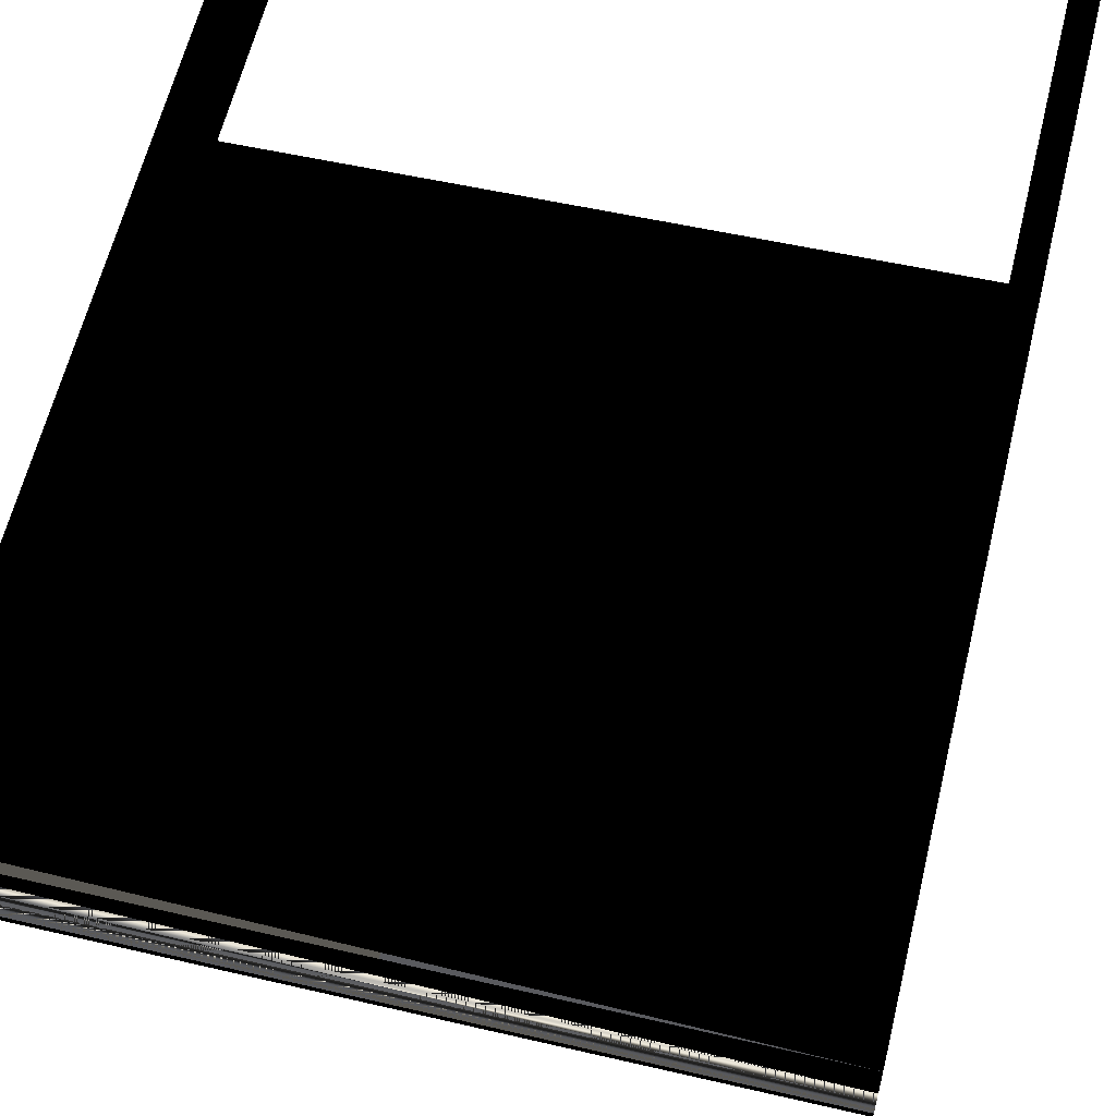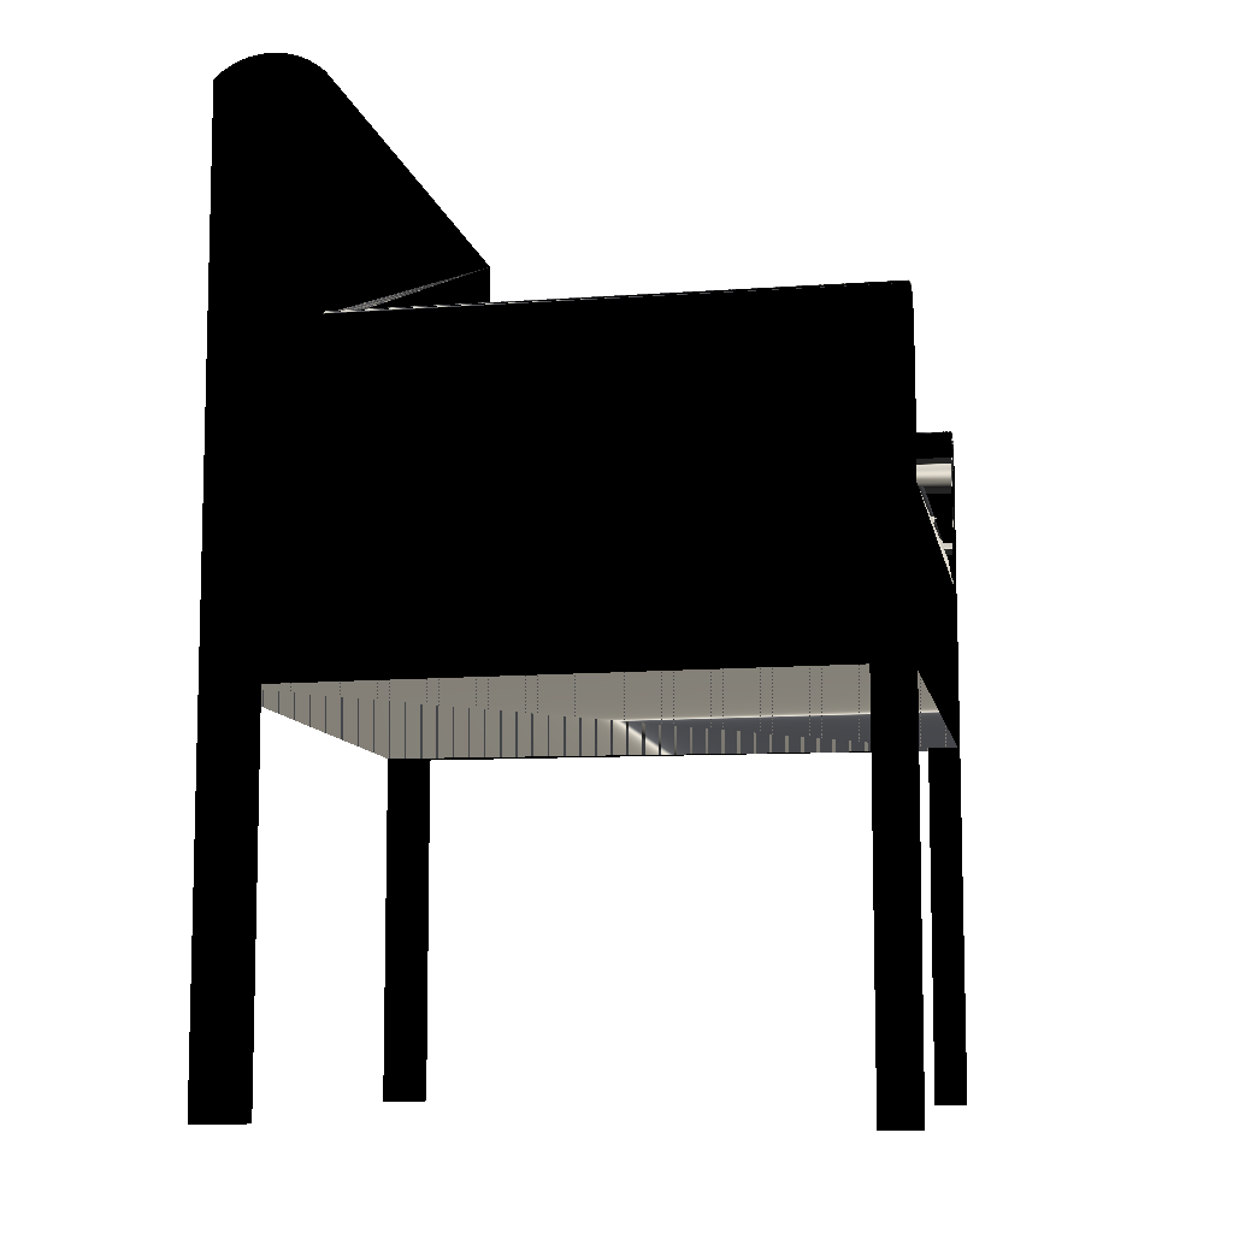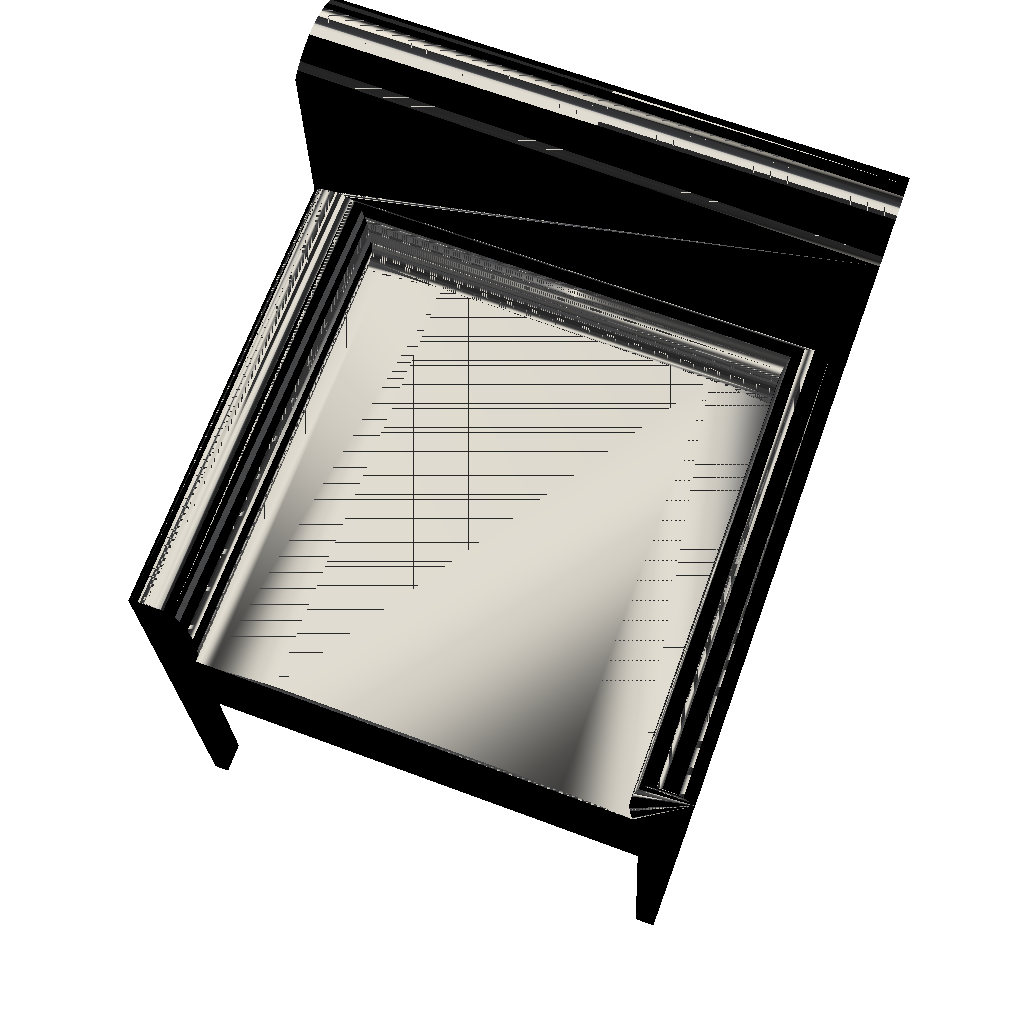
<metadata>
{"format":"obj","ext":"obj","renderer":"f3d","projection":"perspective","resolution":1024,"background":"white","views":[{"elev":60.0,"azim":-166.5,"up":"+Z"},{"elev":-8.8,"azim":100.9,"up":"+Y"},{"elev":69.1,"azim":-159.9,"up":"+Y"}]}
</metadata>
<code>
v 0.4742 0.09266 -0.4808
v 0.4808 0.351 -0.4808
v 0.4808 0.09061 -0.4808
v 0.4675 0.09458 -0.4808
v 0.4608 0.09638 -0.4808
v 0.4541 0.09804 -0.4808
v 0.405 0.3558 -0.4808
v 0.475 0.3558 -0.4808
v -0.4223 0.09024 -0.4808
v -0.4677 0.09061 -0.4808
v -0.4158 0.09097 -0.4808
v -0.4808 0.3276 -0.4808
v -0.4094 0.09188 -0.4808
v -0.403 0.09299 -0.4808
v -0.3966 0.09429 -0.4808
v 0.4473 0.09957 -0.4808
v 0.3993 0.351 -0.4808
v 0.4113 0.3599 -0.4808
v -0.4288 0.08971 -0.4808
v -0.4612 0.08997 -0.4808
v -0.3903 0.09578 -0.4808
v 0.4405 0.101 -0.4808
v 0.3943 0.331 -0.4808
v 0.4687 0.3599 -0.4808
v -0.4352 0.08937 -0.4808
v -0.4547 0.08953 -0.4808
v -0.4677 0.09061 0.3178
v -0.4741 0.09043 -0.4808
v -0.3887 0.1034 -0.4808
v 0.4337 0.1022 -0.4808
v -0.4433 0.08924 -0.4808
v -0.4417 0.08923 -0.4808
v 0.3903 0.3108 -0.4808
v 0.4181 0.3631 -0.4808
v -0.4482 0.08928 -0.4808
v -0.4612 0.08997 0.3178
v -0.3853 0.1237 -0.4808
v 0.4269 0.1034 -0.4808
v 0.462 0.3631 -0.4808
v 0.3871 0.2904 -0.4808
v -0.4741 0.09043 0.3178
v -0.4808 0.09061 -0.4808
v -0.3827 0.1441 -0.4808
v 0.42 0.1044 -0.4808
v 0.4252 0.3654 -0.4808
v 0.3848 0.27 -0.4808
v -0.4808 0.09061 0.3178
v -0.3808 0.1645 -0.4808
v 0.4131 0.1052 -0.4808
v 0.4549 0.3654 -0.4808
v 0.3835 0.2494 -0.4808
v -0.4808 0.09061 -0.4316
v -0.3797 0.185 -0.4808
v 0.4062 0.106 -0.4808
v 0.4326 0.3668 -0.4808
v 0.383 0.2288 -0.4808
v -0.3929 0.3278 -0.4808
v -0.4743 0.3278 -0.4808
v -0.3793 0.2056 -0.4808
v 0.3993 0.1065 -0.4808
v 0.4475 0.3668 -0.4808
v 0.44 0.3673 -0.4808
v 0.3835 0.2082 -0.4808
v -0.4009 0.3446 -0.4808
v -0.4597 0.3512 -0.4808
v -0.4075 0.3512 -0.4808
v -0.3959 0.3367 -0.4808
v -0.4663 0.3446 -0.4808
v -0.4518 0.3562 -0.4808
v -0.4154 0.3562 -0.4808
v -0.4429 0.3593 -0.4808
v -0.4243 0.3593 -0.4808
v -0.4713 0.3367 -0.4808
v -0.3887 0.3077 -0.4808
v -0.4336 0.3604 -0.4808
v -0.3797 0.2261 -0.4808
v 0.3943 0.1266 -0.4808
v 0.3848 0.1876 -0.4808
v -0.3853 0.2874 -0.4808
v -0.3808 0.2466 -0.4808
v 0.3903 0.1468 -0.4808
v 0.3871 0.1671 -0.4808
v -0.3827 0.2671 -0.4808
v 0.3702 0.1062 -0.4808
v -0.2614 0.1172 -0.4808
v 0.4808 -0.1465 -0.4231
v 0.4338 -0.1473 0.4808
v 0.4808 -0.1465 0.4081
v 0.2518 0.1281 -0.4808
v 0.4808 -0.1465 0.4808
v 0.4808 -0.1465 -0.4793
v 0.4808 -0.7333 -0.4231
v 0.4808 -0.7333 -0.4808
v 0.4527 -0.7333 -0.4808
v 0.3943 0.331 0.3178
v 0.3993 0.351 0.3178
v -0.3887 0.1034 0.3178
v -0.4808 -0.1628 -0.4793
v 0.4527 -0.7333 -0.4231
v 0.4808 -0.1468 -0.4231
v 0.3903 0.3108 0.3178
v -0.3853 0.1237 0.3178
v -0.3903 0.09578 0.3178
v 0.4338 -0.1465 0.4081
v 0.4808 -0.7333 0.4081
v 0.4338 -0.7333 0.4808
v 0.4338 -0.1465 0.4808
v -0.4463 -0.1465 0.4808
v -0.4463 -0.1623 0.4808
v 0.4527 -0.1468 -0.4231
v 0.4527 -0.1468 -0.4808
v -0.4433 -0.7333 -0.4808
v -0.4808 0.09578 -0.4316
v -0.4433 -0.7333 -0.4316
v 0.3871 0.2904 0.3178
v -0.4808 -0.1628 -0.4316
v -0.4808 -0.1539 -0.4808
v -0.4808 0.3276 0.3178
v -0.4743 0.3278 0.3178
v -0.3827 0.1441 0.3178
v 0.4808 -0.7333 0.4808
v 0.4338 -0.7333 0.4081
v 0.4338 0.3587 0.4081
v -0.4808 -0.1628 0.4808
v -0.4433 0.09578 -0.4808
v -0.4808 -0.7333 -0.4316
v 0.3848 0.27 0.3178
v -0.4808 -0.1691 -0.4808
v -0.3808 0.1645 0.3178
v 0.4808 0.3587 0.4081
v -0.4463 -0.7333 0.4808
v -0.4808 -0.1628 0.4159
v -0.4433 0.09578 -0.4316
v -0.4808 -0.7333 -0.4808
v 0.3835 0.2494 0.3178
v -0.3887 0.3077 0.3178
v -0.3929 0.3278 0.3178
v -0.3797 0.185 0.3178
v 0.3943 0.1266 0.3178
v 0.3993 0.1065 0.3178
v 0.4338 0.3587 0.4808
v -0.4463 -0.7333 0.4544
v 0.383 0.2288 0.3178
v -0.3853 0.2874 0.3178
v -0.3793 0.2056 0.3178
v 0.3903 0.1468 0.3178
v -0.4463 -0.1465 0.4544
v -0.4808 -0.7333 0.4808
v 0.3835 0.2082 0.3178
v -0.3827 0.2671 0.3178
v -0.3797 0.2261 0.3178
v 0.3871 0.1671 0.3178
v -0.4463 -0.08135 0.4544
v -0.4808 -0.7333 0.4159
v -0.4808 -0.4481 0.4159
v -0.4463 -0.08135 0.4159
v 0.3848 0.1876 0.3178
v -0.3808 0.2466 0.3178
v -0.4463 -0.7333 0.4159
v -0.4808 -0.08135 0.4159
v 0.4808 0.351 0.3178
v 0.4808 -0.1539 -0.4808
v 0.475 0.3558 0.3178
v 0.4687 0.3599 0.3178
v 0.4808 0.7007 0.3178
v 0.4808 0.7103 0.3293
v 0.4113 0.3599 0.3178
v -0.2614 0.1172 0.3178
v 0.4808 0.7184 0.3419
v 0.462 0.3631 0.3178
v -0.4808 0.7007 0.3178
v 0.405 0.3558 0.3178
v 0.2518 0.1281 0.3178
v -0.4808 0.7103 0.3293
v 0.4808 0.7248 0.3554
v 0.4808 0.7323 0.4142
v 0.4549 0.3654 0.3178
v 0.44 0.3673 0.3178
v -0.4075 0.3512 0.3178
v -0.3959 0.3367 0.3178
v -0.4154 0.3562 0.3178
v 0.4181 0.3631 0.3178
v 0.3702 0.1062 0.3178
v -0.4808 0.7184 0.3419
v 0.4808 0.7295 0.3696
v 0.4808 0.7333 0.3993
v 0.4808 0.7295 0.429
v 0.4808 0.7007 0.4808
v 0.4475 0.3668 0.3178
v 0.4326 0.3668 0.3178
v -0.4009 0.3446 0.3178
v -0.4243 0.3593 0.3178
v -0.4336 0.3604 0.3178
v -0.4808 0.7248 0.3554
v 0.4808 0.7323 0.3844
v -0.4808 0.7333 0.3993
v -0.4808 0.7323 0.4142
v 0.4808 0.7248 0.4432
v 0.4808 0.7103 0.4693
v 0.4252 0.3654 0.3178
v -0.4808 0.7295 0.3696
v -0.4808 0.7323 0.3844
v -0.4808 0.7295 0.429
v 0.4808 0.7184 0.4567
v -0.4808 -0.1465 0.4808
v -0.4808 0.7103 0.4693
v -0.4429 0.3593 0.3178
v -0.4713 0.3367 0.3178
v -0.4808 0.7248 0.4432
v -0.4808 0.7007 0.4808
v -0.4808 0.7184 0.4567
v -0.4518 0.3562 0.3178
v -0.4663 0.3446 0.3178
v -0.4597 0.3512 0.3178
v 0.4341 -0.1468 -0.4808
v -0.4142 -0.1617 -0.4808
v -0.4808 -0.4481 0.4808
v -0.4134 -0.1468 -0.4808
f 1 2 3
f 2 1 4
f 2 4 5
f 2 5 6
f 2 7 8
f 9 10 11
f 11 12 13
f 13 12 14
f 14 12 15
f 2 6 16
f 2 17 7
f 8 7 18
f 19 20 9
f 9 20 10
f 10 12 11
f 15 12 21
f 2 16 22
f 2 23 17
f 8 18 24
f 25 26 19
f 19 26 20
f 20 27 10
f 12 10 28
f 21 12 29
f 2 22 30
f 31 25 32
f 2 33 23
f 24 18 34
f 25 35 26
f 27 20 36
f 29 12 37
f 2 30 38
f 25 31 35
f 24 34 39
f 2 40 33
f 28 36 20
f 36 28 41
f 42 41 28
f 37 12 43
f 2 38 44
f 39 34 45
f 2 46 40
f 41 42 47
f 43 12 48
f 2 44 49
f 39 45 50
f 2 51 46
f 47 42 52
f 48 12 53
f 2 49 54
f 50 45 55
f 2 56 51
f 57 12 58
f 53 12 59
f 2 54 60
f 50 55 61
f 61 55 62
f 2 63 56
f 64 65 66
f 67 68 64
f 66 69 70
f 70 71 72
f 57 73 67
f 74 12 57
f 72 71 75
f 57 58 73
f 59 12 76
f 2 60 77
f 2 78 63
f 79 12 74
f 64 68 65
f 66 65 69
f 67 73 68
f 70 69 71
f 76 12 80
f 2 77 81
f 2 82 78
f 83 12 79
f 80 12 83
f 2 81 82
f 3 2 1
f 4 1 2
f 5 4 2
f 6 5 2
f 8 7 2
f 11 10 9
f 13 12 11
f 14 12 13
f 15 12 14
f 16 6 2
f 7 17 2
f 18 7 8
f 9 20 19
f 10 20 9
f 11 12 10
f 21 12 15
f 21 84 85
f 22 16 2
f 86 87 88
f 17 23 2
f 24 18 8
f 19 26 25
f 20 26 19
f 10 27 20
f 28 10 12
f 29 12 21
f 89 85 84
f 30 22 2
f 90 88 87
f 91 87 86
f 92 93 94
f 32 25 31
f 23 33 2
f 23 17 95
f 96 95 17
f 34 18 24
f 26 35 25
f 36 20 27
f 27 10 41
f 28 41 10
f 37 12 29
f 29 21 97
f 38 30 2
f 98 87 91
f 92 99 100
f 94 100 92
f 92 100 94
f 99 92 94
f 35 31 25
f 39 34 24
f 33 40 2
f 33 23 101
f 95 101 23
f 20 36 28
f 41 28 36
f 28 41 42
f 43 12 37
f 37 29 102
f 103 97 21
f 97 102 29
f 44 38 2
f 88 104 105
f 87 106 107
f 108 87 107
f 107 87 108
f 109 87 98
f 110 100 99
f 100 94 111
f 111 94 100
f 94 111 99
f 112 113 31
f 114 31 112
f 45 34 39
f 40 46 2
f 40 33 115
f 101 115 33
f 42 116 117
f 47 42 41
f 118 12 119
f 48 12 43
f 43 37 120
f 102 120 37
f 49 44 2
f 121 105 106
f 122 105 104
f 123 104 88
f 107 106 104
f 87 108 109
f 109 108 87
f 124 109 98
f 110 100 111
f 111 100 110
f 110 99 111
f 125 31 113
f 126 113 112
f 31 114 125
f 50 45 39
f 46 51 2
f 46 40 127
f 115 127 40
f 128 117 116
f 52 116 42
f 52 42 47
f 58 119 12
f 53 12 48
f 48 43 129
f 120 129 43
f 54 49 2
f 106 105 122
f 122 104 106
f 130 123 88
f 109 108 131
f 132 124 98
f 113 125 133
f 133 125 113
f 52 113 126
f 126 112 134
f 125 114 133
f 134 128 126
f 55 45 50
f 51 56 2
f 51 46 135
f 127 135 46
f 136 137 74
f 57 74 137
f 116 126 128
f 133 116 52
f 116 52 126
f 58 12 57
f 59 12 53
f 53 48 138
f 129 138 48
f 139 140 77
f 60 77 140
f 60 54 2
f 141 130 123
f 123 130 141
f 131 108 142
f 116 132 98
f 133 52 113
f 114 116 133
f 61 55 50
f 62 55 61
f 56 63 2
f 56 51 143
f 135 143 51
f 144 136 79
f 74 79 136
f 66 65 64
f 64 68 67
f 70 69 66
f 72 71 70
f 67 73 57
f 57 12 74
f 75 71 72
f 116 114 126
f 73 58 57
f 76 12 59
f 59 53 145
f 138 145 53
f 146 139 81
f 77 81 139
f 77 60 2
f 147 142 108
f 131 142 148
f 63 78 2
f 63 56 149
f 143 149 56
f 150 144 83
f 79 83 144
f 74 12 79
f 65 68 64
f 69 65 66
f 68 73 67
f 71 69 70
f 80 12 76
f 76 59 151
f 145 151 59
f 152 146 82
f 81 82 146
f 81 77 2
f 147 153 142
f 153 142 147
f 147 142 153
f 154 148 142
f 132 155 156
f 155 142 132
f 132 142 155
f 78 82 2
f 78 63 157
f 149 157 63
f 158 150 80
f 83 80 150
f 79 12 83
f 83 12 80
f 80 76 158
f 151 158 76
f 157 152 78
f 82 78 152
f 82 81 2
f 142 153 159
f 160 142 153
f 153 142 160
f 142 159 154
f 142 155 154
f 154 155 142
f 154 159 155
f 156 155 159
f 160 132 156
f 132 142 160
f 160 142 132
f 156 159 153
f 160 153 156
f 156 153 160
f 161 3 2
f 3 161 162
f 8 161 2
f 162 161 86
f 161 8 163
f 86 161 88
f 8 164 163
f 163 165 161
f 85 84 21
f 88 161 166
f 88 87 86
f 164 8 24
f 165 163 164
f 166 161 165
f 96 7 17
f 7 167 18
f 84 85 89
f 21 168 85
f 88 166 169
f 87 88 90
f 86 87 91
f 39 164 24
f 165 164 170
f 171 166 165
f 95 17 23
f 7 96 172
f 17 95 96
f 167 7 172
f 167 34 18
f 41 10 27
f 10 41 28
f 41 12 28
f 97 21 29
f 168 89 85
f 173 84 89
f 168 21 103
f 174 169 166
f 88 169 175
f 88 176 90
f 91 87 98
f 164 39 170
f 165 170 177
f 166 171 174
f 165 178 171
f 101 23 33
f 23 101 95
f 96 179 172
f 95 180 96
f 172 181 167
f 34 167 182
f 27 36 41
f 12 41 118
f 102 29 37
f 21 97 103
f 29 102 97
f 89 168 173
f 84 173 183
f 97 168 103
f 169 174 184
f 184 175 169
f 88 175 185
f 88 186 176
f 90 176 187
f 188 107 90
f 98 87 109
f 39 177 170
f 165 177 189
f 171 132 174
f 165 189 178
f 190 171 178
f 115 33 40
f 33 115 101
f 101 137 95
f 96 191 179
f 172 179 181
f 95 137 180
f 96 180 191
f 167 181 192
f 167 193 182
f 182 45 34
f 117 116 42
f 118 41 47
f 119 12 118
f 120 37 43
f 37 120 102
f 168 97 102
f 168 102 173
f 173 140 183
f 183 60 84
f 174 132 184
f 175 184 194
f 194 185 175
f 88 185 195
f 88 195 186
f 196 176 186
f 197 187 176
f 90 187 198
f 107 188 108
f 90 199 188
f 98 109 124
f 177 39 50
f 177 61 189
f 118 132 171
f 189 62 178
f 200 171 190
f 62 190 178
f 127 40 46
f 40 127 115
f 115 136 101
f 101 136 137
f 64 179 191
f 179 70 181
f 57 180 137
f 67 191 180
f 181 72 192
f 167 192 193
f 193 171 182
f 45 182 200
f 116 117 128
f 42 116 52
f 47 132 118
f 12 119 58
f 171 119 118
f 129 43 48
f 43 129 120
f 173 102 120
f 140 173 139
f 60 183 140
f 184 132 194
f 185 194 201
f 201 195 185
f 202 186 195
f 176 196 197
f 186 202 196
f 187 197 203
f 203 198 187
f 90 198 204
f 108 188 205
f 90 204 199
f 206 188 199
f 98 124 132
f 61 177 50
f 62 189 61
f 182 171 200
f 55 200 190
f 190 62 55
f 135 46 51
f 46 135 127
f 127 144 115
f 115 144 136
f 74 137 136
f 179 64 66
f 191 67 64
f 70 179 66
f 72 181 70
f 180 57 67
f 137 74 57
f 75 192 72
f 192 75 193
f 207 171 193
f 200 55 45
f 132 52 116
f 52 132 47
f 119 73 58
f 119 171 208
f 138 48 53
f 48 138 129
f 146 120 129
f 146 173 120
f 139 173 146
f 77 140 139
f 140 77 60
f 194 132 201
f 195 201 202
f 196 132 197
f 202 132 196
f 197 132 203
f 198 203 209
f 209 204 198
f 205 188 210
f 211 199 204
f 188 206 210
f 199 211 206
f 210 124 205
f 203 132 124
f 98 132 116
f 143 51 56
f 51 143 135
f 135 150 127
f 127 150 144
f 79 136 144
f 136 79 74
f 71 193 75
f 212 171 207
f 193 71 207
f 73 119 208
f 208 171 213
f 145 53 59
f 53 145 138
f 152 129 138
f 146 129 152
f 81 139 146
f 139 81 77
f 201 132 202
f 203 124 209
f 204 209 211
f 206 124 210
f 211 124 206
f 149 56 63
f 56 149 143
f 143 158 135
f 135 158 150
f 83 144 150
f 144 83 79
f 214 171 212
f 207 69 212
f 69 207 71
f 208 68 73
f 213 171 214
f 68 208 213
f 151 59 76
f 59 151 145
f 157 138 145
f 152 138 157
f 82 146 152
f 146 82 81
f 209 124 211
f 157 63 78
f 63 157 149
f 149 151 143
f 143 151 158
f 80 150 158
f 150 80 83
f 213 65 68
f 65 212 69
f 212 65 214
f 65 213 214
f 158 76 80
f 76 158 151
f 149 145 151
f 157 145 149
f 78 152 157
f 152 78 82
f 2 3 161
f 1 11 3
f 4 14 1
f 162 161 3
f 2 161 8
f 11 9 3
f 13 11 1
f 14 13 1
f 15 14 4
f 5 21 4
f 86 161 162
f 3 215 162
f 163 8 161
f 9 19 3
f 21 15 4
f 84 21 5
f 6 84 5
f 88 161 86
f 86 93 162
f 162 93 86
f 162 215 93
f 32 215 3
f 163 164 8
f 161 165 163
f 19 25 3
f 16 84 6
f 166 161 88
f 93 86 92
f 92 86 93
f 94 93 215
f 32 31 215
f 25 32 3
f 24 8 164
f 164 163 165
f 165 161 166
f 17 7 96
f 18 167 7
f 85 168 21
f 22 84 16
f 169 166 88
f 92 86 100
f 100 86 92
f 94 93 92
f 215 31 216
f 24 164 39
f 170 164 165
f 165 166 171
f 172 96 7
f 172 7 167
f 18 34 167
f 20 42 26
f 28 12 41
f 85 89 168
f 89 84 173
f 103 21 168
f 30 84 22
f 166 169 174
f 175 169 88
f 90 105 88
f 88 105 90
f 90 176 88
f 107 87 90
f 106 90 87
f 100 99 92
f 94 92 99
f 112 216 31
f 170 39 164
f 177 170 165
f 174 171 166
f 171 178 165
f 172 179 96
f 96 180 95
f 167 181 172
f 182 167 34
f 26 117 35
f 42 117 26
f 28 42 20
f 41 36 27
f 118 41 12
f 173 168 89
f 183 173 84
f 103 168 97
f 38 84 30
f 184 174 169
f 169 175 184
f 185 175 88
f 105 90 121
f 121 90 105
f 105 104 88
f 176 186 88
f 187 176 90
f 107 106 87
f 90 106 121
f 99 100 110
f 99 111 94
f 31 113 112
f 112 31 114
f 31 128 112
f 35 117 31
f 170 177 39
f 189 177 165
f 174 132 171
f 178 189 165
f 178 171 190
f 95 137 101
f 179 191 96
f 181 179 172
f 180 137 95
f 191 180 96
f 192 181 167
f 182 193 167
f 34 45 182
f 47 41 118
f 102 97 168
f 173 102 168
f 183 140 173
f 84 60 183
f 44 84 38
f 184 132 174
f 194 184 175
f 175 185 194
f 195 185 88
f 106 105 121
f 104 105 122
f 88 104 123
f 186 195 88
f 186 176 196
f 176 187 197
f 198 187 90
f 104 106 107
f 188 199 90
f 111 99 110
f 113 31 125
f 112 113 126
f 125 114 31
f 134 112 128
f 117 128 31
f 50 39 177
f 189 61 177
f 171 132 118
f 178 62 189
f 190 171 200
f 178 190 62
f 101 136 115
f 137 136 101
f 191 179 64
f 181 70 179
f 137 180 57
f 180 191 67
f 192 72 181
f 193 192 167
f 182 171 193
f 200 182 45
f 118 132 47
f 118 119 171
f 120 102 173
f 139 173 140
f 140 183 60
f 60 84 54
f 49 84 44
f 194 132 184
f 201 194 185
f 185 195 201
f 122 105 106
f 106 104 122
f 88 123 130
f 195 186 202
f 197 196 176
f 196 202 186
f 203 197 187
f 187 198 203
f 204 198 90
f 205 109 108
f 131 108 109
f 199 204 90
f 199 188 206
f 109 205 124
f 217 109 124
f 126 113 52
f 134 112 126
f 133 114 125
f 126 128 134
f 50 177 61
f 61 189 62
f 200 171 182
f 190 200 55
f 55 62 190
f 115 144 127
f 136 144 115
f 66 64 179
f 64 67 191
f 66 179 70
f 70 181 72
f 67 57 180
f 72 192 75
f 193 75 192
f 193 171 207
f 45 55 200
f 128 126 116
f 52 116 133
f 126 52 116
f 116 52 132
f 47 132 52
f 58 73 119
f 208 171 119
f 129 120 146
f 120 173 146
f 146 173 139
f 54 84 49
f 201 132 194
f 202 201 195
f 197 132 196
f 196 132 202
f 203 132 197
f 209 203 198
f 198 204 209
f 142 108 131
f 109 148 131
f 204 199 211
f 210 206 188
f 206 211 199
f 205 124 210
f 148 109 217
f 132 217 124
f 124 217 132
f 124 132 203
f 113 52 133
f 133 116 114
f 127 150 135
f 144 150 127
f 75 193 71
f 207 171 212
f 207 71 193
f 126 114 116
f 208 119 73
f 213 171 208
f 138 129 152
f 152 129 146
f 202 132 201
f 209 124 203
f 211 209 204
f 108 142 147
f 148 142 131
f 210 124 206
f 206 124 211
f 155 148 217
f 217 148 155
f 217 132 155
f 155 132 217
f 135 158 143
f 150 158 135
f 212 171 214
f 212 69 207
f 71 207 69
f 73 68 208
f 214 171 213
f 213 208 68
f 145 138 157
f 157 138 152
f 211 124 209
f 142 153 147
f 142 148 154
f 148 155 154
f 154 155 148
f 156 155 132
f 143 151 149
f 158 151 143
f 68 65 213
f 69 212 65
f 214 65 212
f 214 213 65
f 151 145 149
f 149 145 157
f 159 153 142
f 154 159 142
f 155 159 154
f 159 155 156
f 156 132 160
f 153 159 156
f 3 11 1
f 1 14 4
f 3 9 11
f 1 11 13
f 1 13 14
f 4 14 15
f 4 21 5
f 162 215 3
f 3 19 9
f 4 15 21
f 5 21 84
f 5 84 6
f 93 215 162
f 3 215 32
f 3 25 19
f 6 84 16
f 215 93 94
f 215 31 32
f 3 32 25
f 16 84 22
f 216 31 215
f 26 42 20
f 22 84 30
f 31 216 112
f 35 117 26
f 26 117 42
f 20 42 28
f 30 84 38
f 112 128 31
f 31 117 35
f 38 84 44
f 128 112 134
f 31 128 117
f 54 84 60
f 44 84 49
f 49 84 54
f 90 87 107
f 87 90 106
f 90 107 188
f 121 106 90
f 108 188 107
f 108 109 205
f 205 188 108
f 124 205 109
f 124 109 217
f 131 148 109
f 210 188 205
f 217 109 148

</code>
